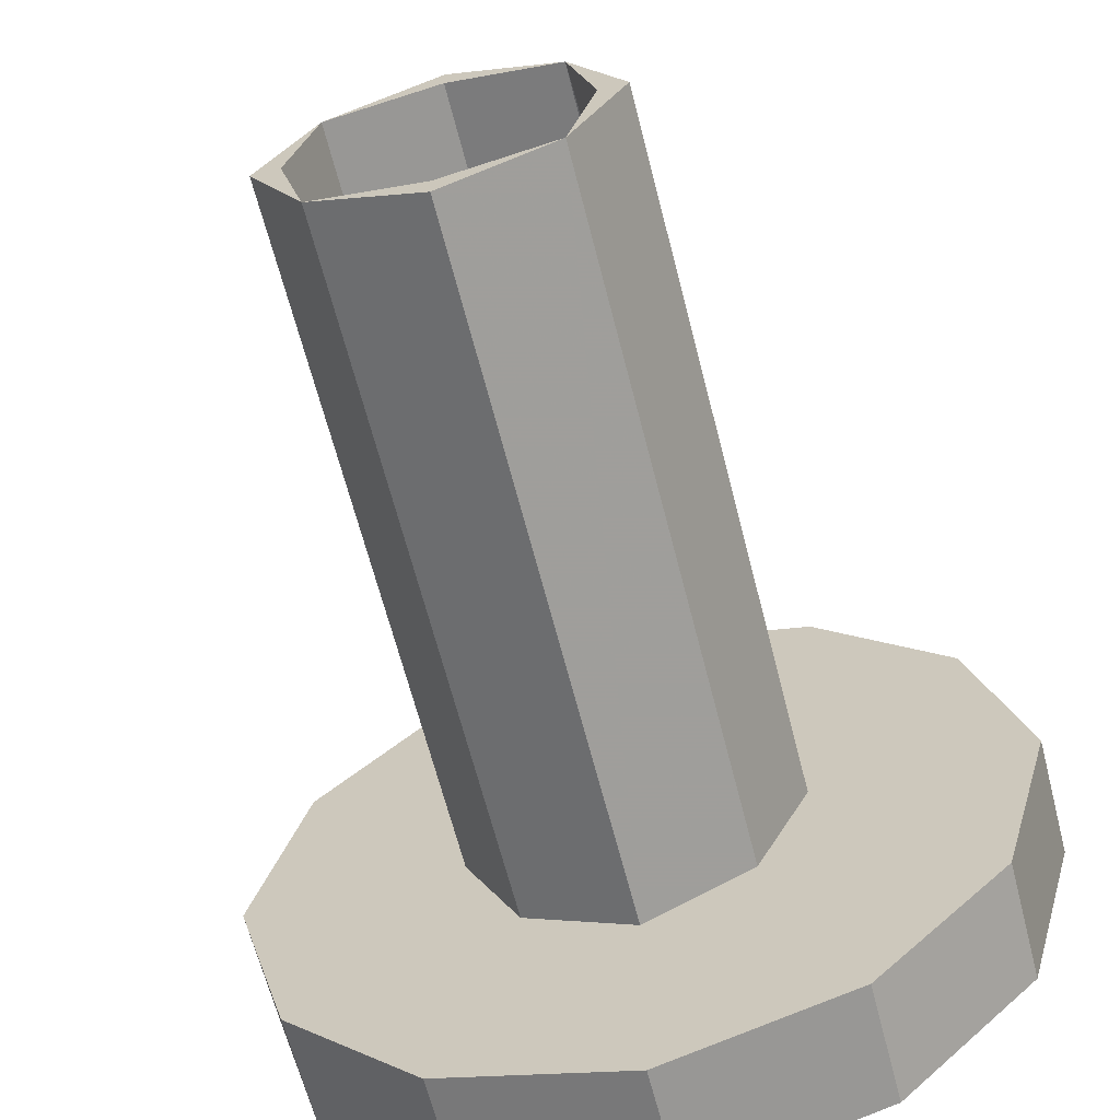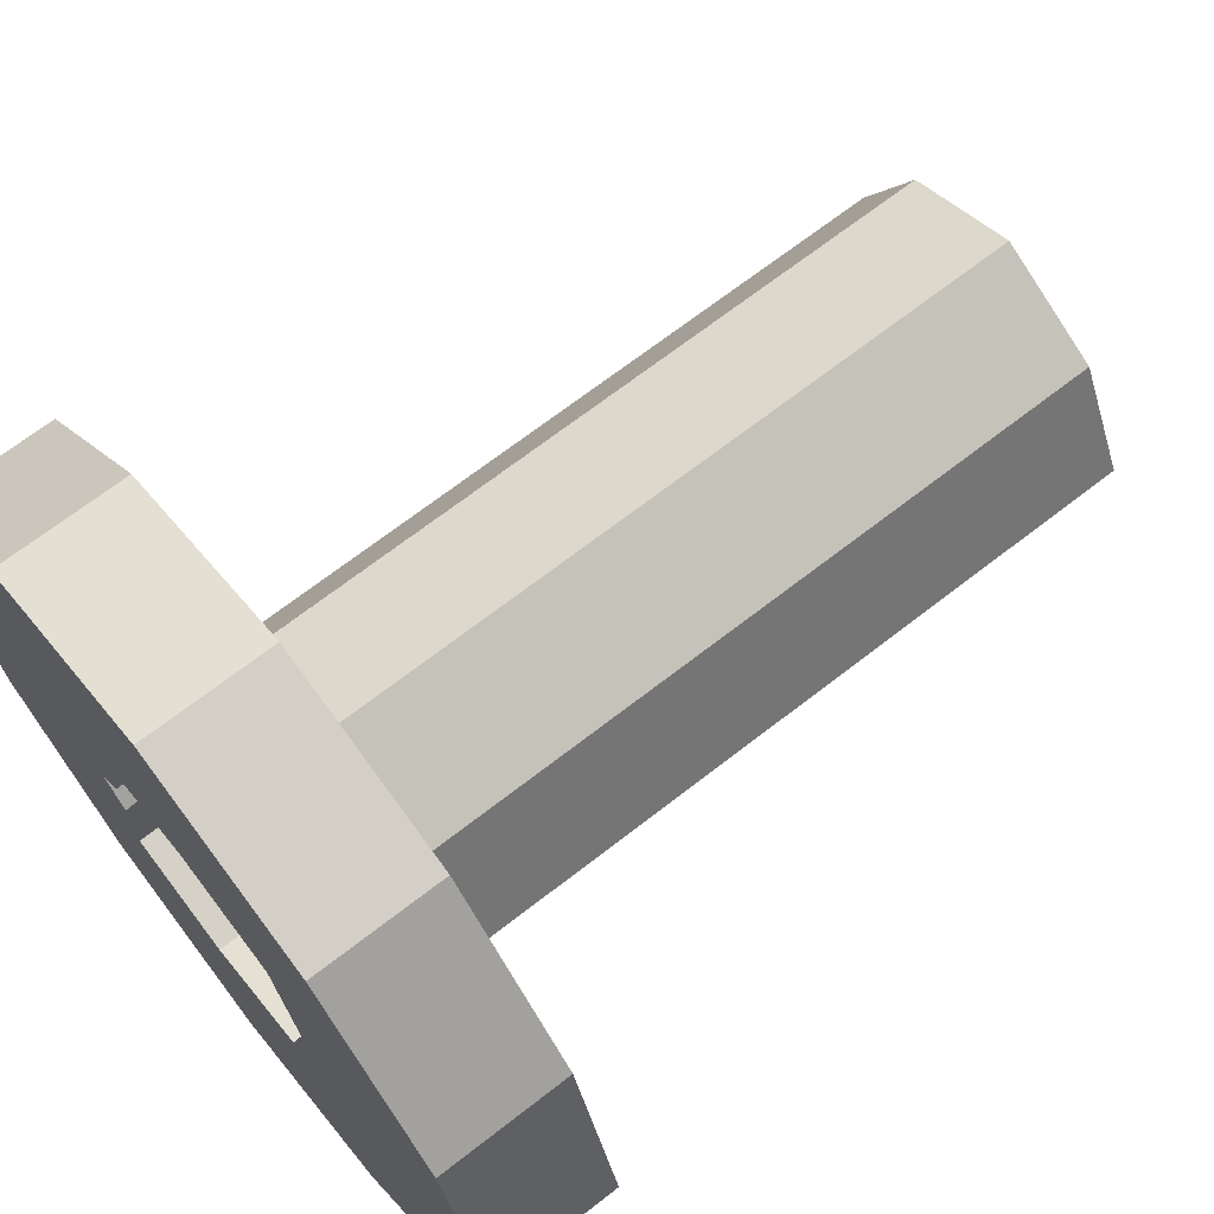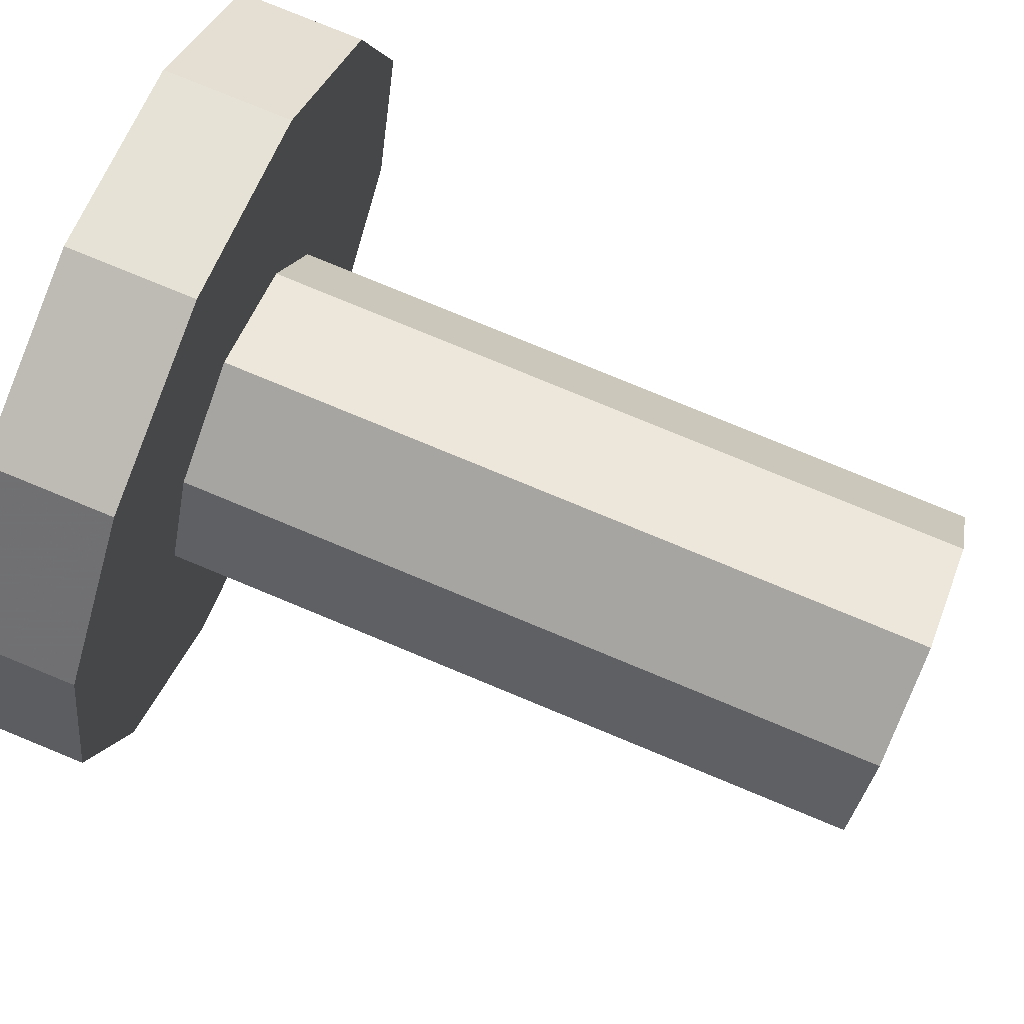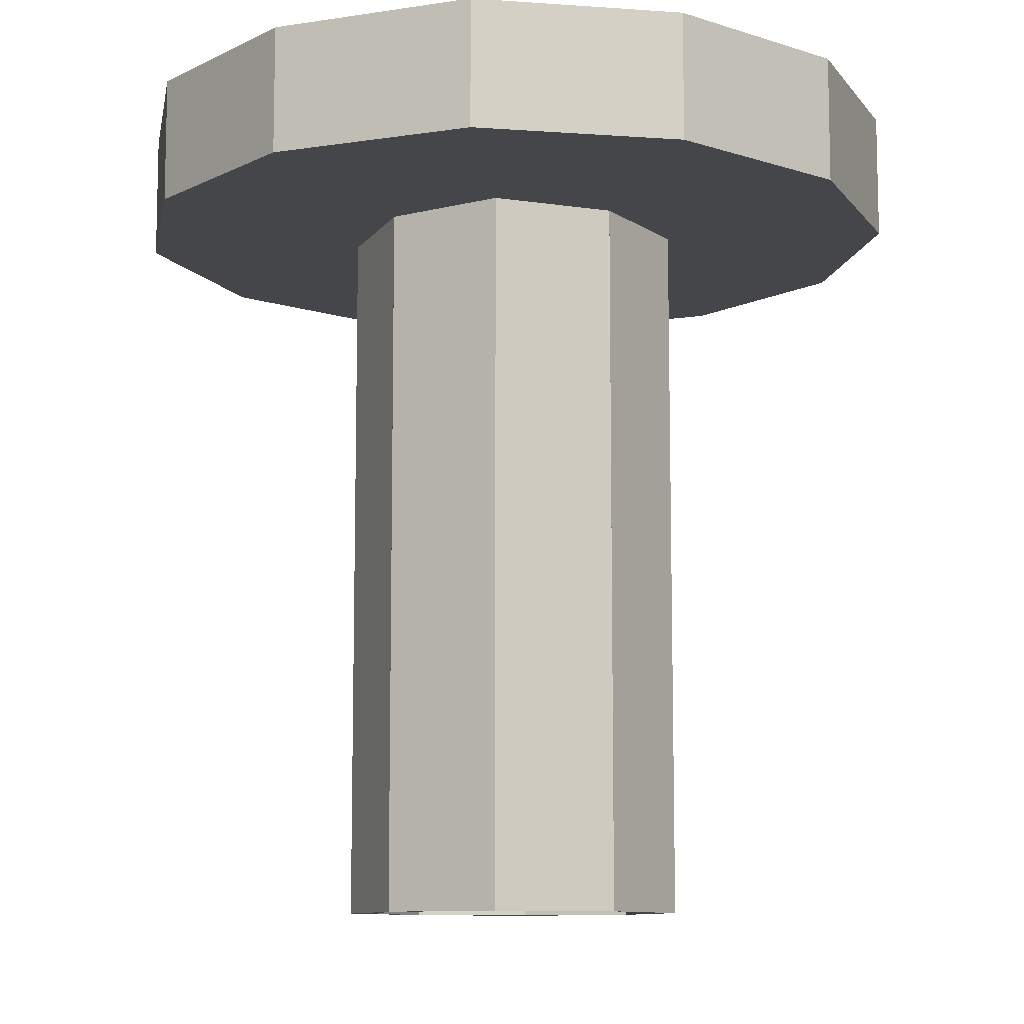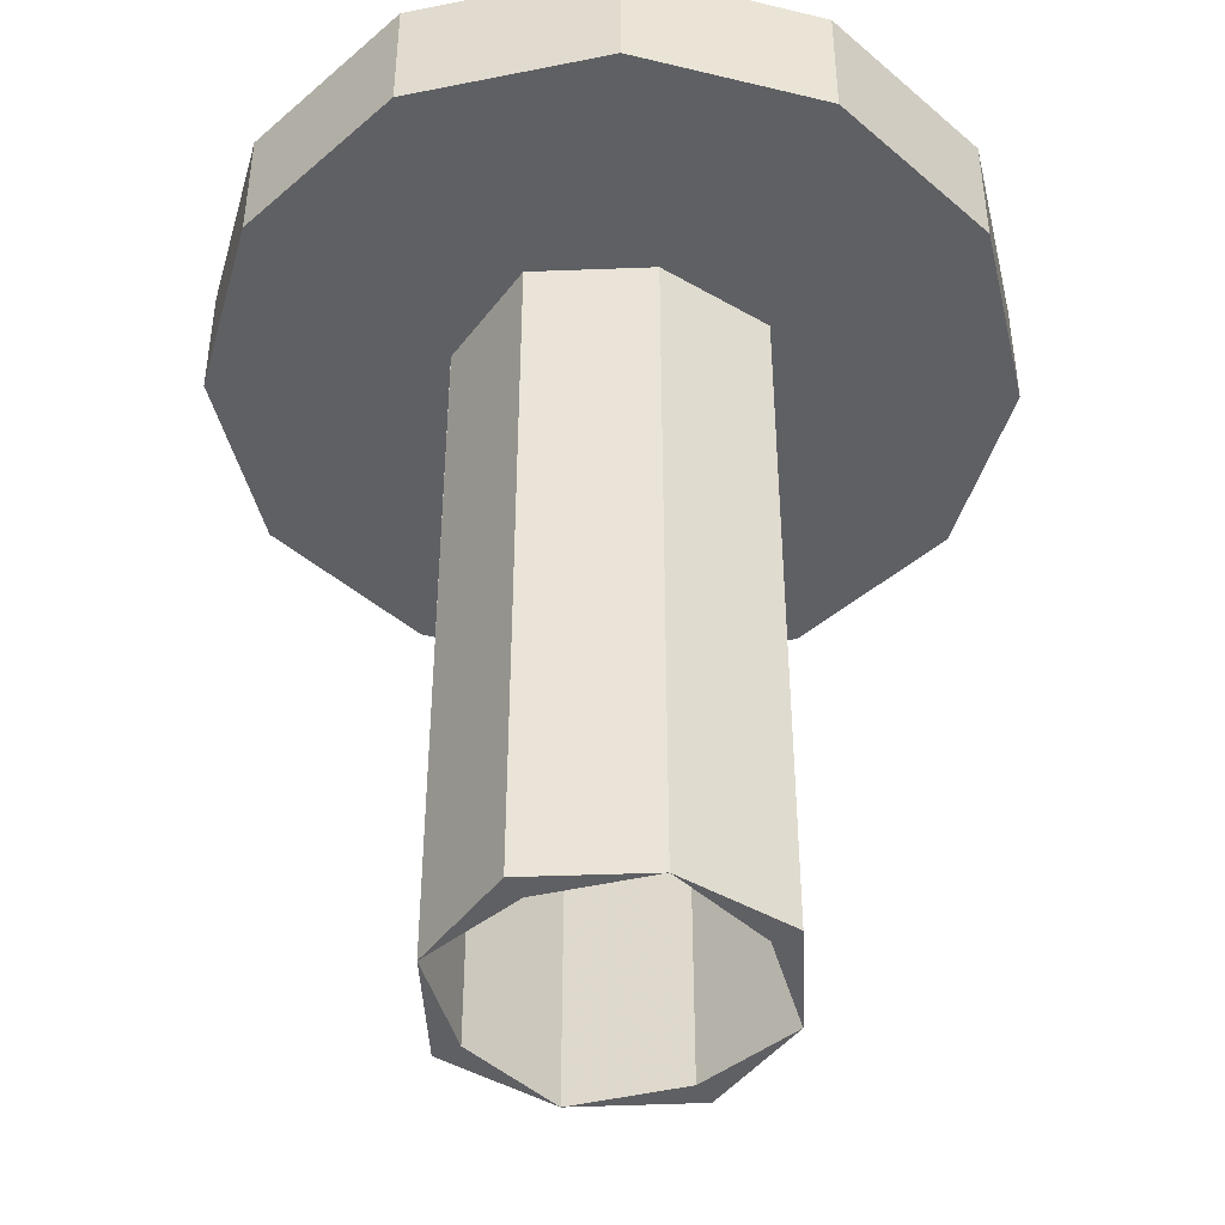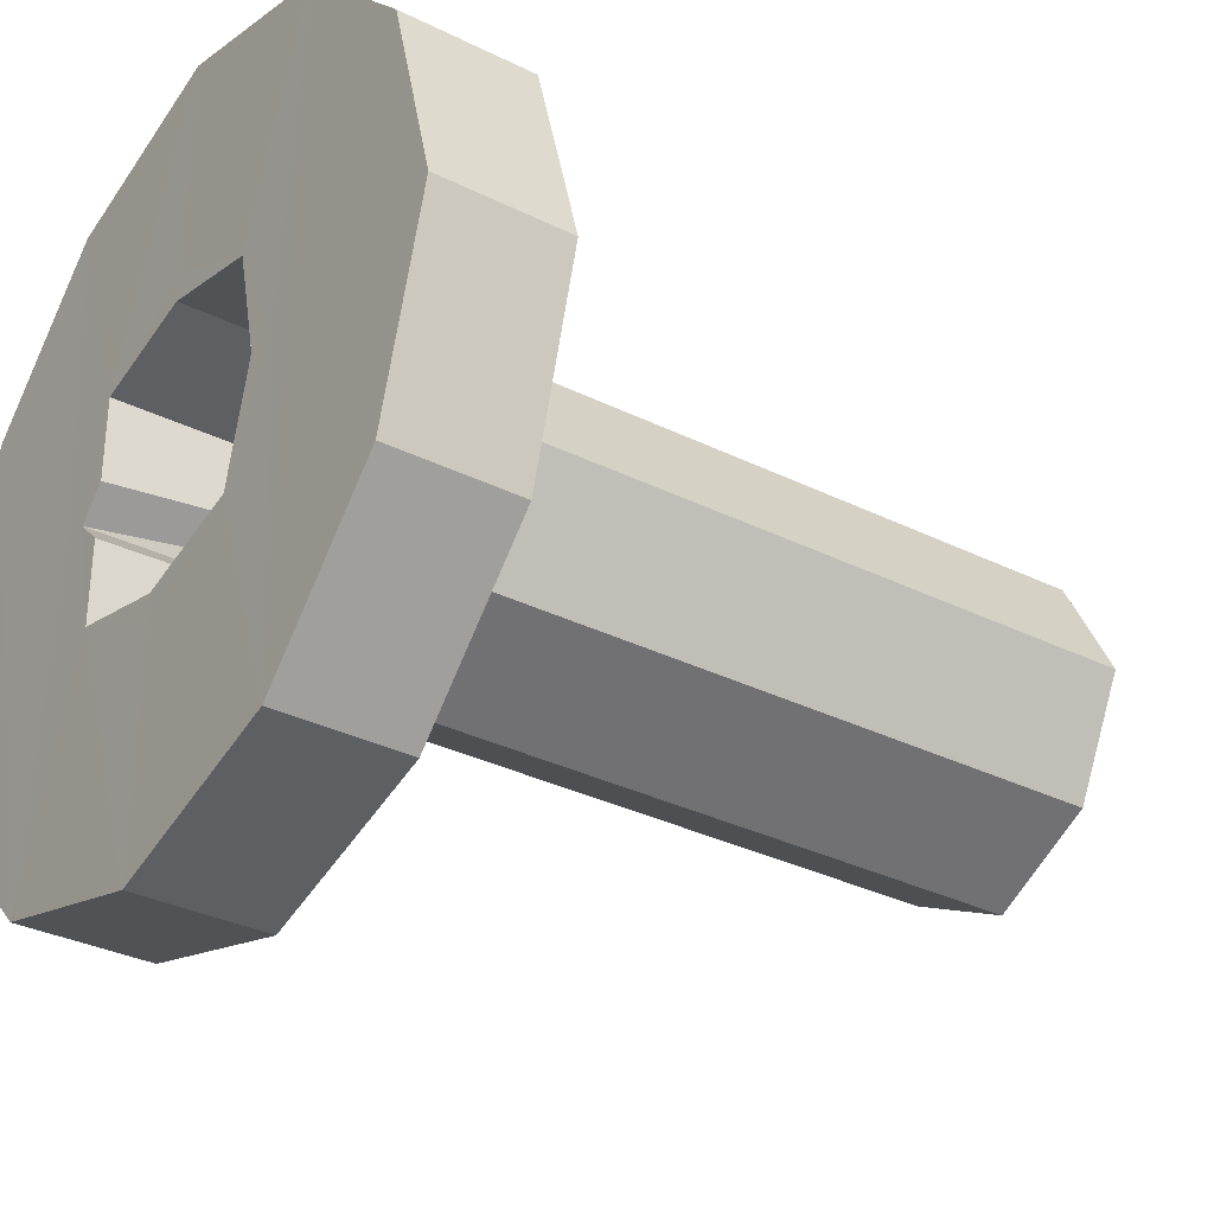
<metadata>
{"format":"obj","ext":"obj","renderer":"f3d","projection":"perspective","resolution":1024,"background":"white","views":[{"elev":-64.6,"azim":-165.7,"up":"+Y"},{"elev":68.4,"azim":52.0,"up":"+Y"},{"elev":79.1,"azim":112.4,"up":"+Y"},{"elev":-9.9,"azim":-174.4,"up":"+Z"},{"elev":-44.1,"azim":-60.8,"up":"+Z"},{"elev":-32.7,"azim":55.5,"up":"+Y"}]}
</metadata>
<code>
o 12493
v 2224 1865 16.68
v 2224 1865 16.68
v 2224 1865 16.68
v 2224 1865 16.68
v 2224 1865 16.64
v 2224 1865 16.64
v 2224 1865 16.64
v 2224 1865 16.68
v 2224 1865 16.64
v 2224 1865 16.64
v 2224 1865 16.68
v 2224 1865 16.68
v 2224 1865 16.64
v 2224 1865 16.68
v 2224 1865 16.68
v 2224 1865 16.68
v 2224 1865 16.64
v 2224 1865 16.64
v 2224 1865 16.38
v 2224 1865 16.38
v 2224 1865 16.38
v 2224 1865 16.38
v 2224 1865 16.38
v 2224 1865 16.38
v 2224 1865 16.38
v 2224 1865 16.38
v 2224 1865 16.38
v 2224 1865 16.38
v 2224 1865 16.38
v 2224 1865 16.38
v 2224 1865 16.38
v 2224 1865 16.38
v 2224 1865 16.64
v 2224 1865 16.38
v 2224 1865 16.38
v 2224 1865 16.64
v 2224 1865 16.38
v 2224 1865 16.64
v 2224 1865 16.64
v 2224 1865 16.38
v 2224 1865 16.64
v 2224 1865 16.38
v 2224 1865 16.68
v 2224 1865 16.38
v 2224 1865 16.64
v 2224 1865 16.38
v 2224 1865 16.64
v 2224 1865 16.68
v 2224 1865 16.68
v 2224 1865 16.64
v 2224 1865 16.68
v 2224 1865 16.64
v 2224 1865 16.64
v 2224 1865 16.64
v 2224 1865 16.38
v 2224 1865 16.64
v 2224 1865 16.64
v 2224 1865 16.68
v 2224 1865 16.68
v 2224 1865 16.64
v 2224 1865 16.68
v 2224 1865 16.64
v 2224 1865 16.38
v 2224 1865 16.64
v 2224 1865 16.38
v 2224 1865 16.64
v 2224 1865 16.64
v 2224 1865 16.38
v 2224 1865 16.64
v 2224 1865 16.64
v 2224 1865 16.38
v 2224 1865 16.64
v 2224 1865 16.64
v 2224 1865 16.64
v 2224 1865 16.38
v 2224 1865 16.38
v 2224 1865 16.68
v 2224 1865 16.38
v 2224 1865 16.38
v 2224 1865 16.38
v 2224 1865 16.38
v 2224 1865 16.38
v 2224 1865 16.38
v 2224 1865 16.64
v 2224 1865 16.68
v 2224 1865 16.38
v 2224 1865 16.64
v 2224 1865 16.64
v 2224 1865 16.64
v 2224 1865 16.38
v 2224 1865 16.64
v 2224 1865 16.64
v 2224 1865 16.64
v 2224 1865 16.64
v 2224 1865 16.64
v 2224 1865 16.64
v 2224 1865 16.68
v 2224 1865 16.68
v 2224 1865 16.64
v 2224 1865 16.68
v 2224 1865 16.64
v 2224 1865 16.68
v 2224 1865 16.64
v 2224 1865 16.68
v 2224 1865 16.64
v 2224 1865 16.68
v 2224 1865 16.64
v 2224 1865 16.64
v 2224 1865 16.68
v 2224 1865 16.64
v 2224 1865 16.68
v 2224 1865 16.68
v 2224 1865 16.68
v 2224 1865 16.64
v 2224 1865 16.68
v 2224 1865 16.64
v 2224 1865 16.68
v 2224 1865 16.68
v 2224 1865 16.68
v 2224 1865 16.68
v 2224 1865 16.68
v 2224 1865 16.68
v 2224 1865 16.68
v 2224 1865 16.68
v 2224 1865 16.68
v 2224 1865 16.68
v 2224 1865 16.68
v 2224 1865 16.68
v 2224 1865 16.68
v 2224 1865 16.68
v 2224 1865 16.68
v 2224 1865 16.68
v 2224 1865 16.64
v 2224 1865 16.64
v 2224 1865 16.64
v 2224 1865 16.64
v 2224 1865 16.64
v 2224 1865 16.68
v 2224 1865 16.64
v 2224 1865 16.64
v 2224 1865 16.68
v 2224 1865 16.64
v 2224 1865 16.38
v 2224 1865 16.68
v 2224 1865 16.68
v 2224 1865 16.68
v 2224 1865 16.68
v 2224 1865 16.68
v 2224 1865 16.68
v 2224 1865 16.38
v 2224 1865 16.38
v 2224 1865 16.68
v 2224 1865 16.68
v 2224 1865 16.38
v 2224 1865 16.68
v 2224 1865 16.68
v 2224 1865 16.68
v 2224 1865 16.68
v 2224 1865 16.68
v 2224 1865 16.68
v 2224 1865 16.68
v 2224 1865 16.68
v 2224 1865 16.68
v 2224 1865 16.68
v 2224 1865 16.38
v 2224 1865 16.64
v 2224 1865 16.64
v 2224 1865 16.38
v 2224 1865 16.64
f 1 2 3
f 4 5 1
f 5 6 7
f 8 9 4
f 1 10 11
f 12 13 8
f 8 14 12
f 12 15 16
f 10 17 18
f 19 18 20
f 21 22 20
f 22 23 24
f 21 25 26
f 27 23 28
f 29 28 30
f 26 31 32
f 33 28 34
f 35 36 34
f 37 38 35
f 20 39 37
f 39 31 40
f 41 42 31
f 43 40 44
f 45 44 32
f 46 47 43
f 48 47 49
f 49 50 51
f 52 42 53
f 54 55 52
f 45 56 52
f 57 56 45
f 56 58 59
f 60 61 58
f 62 60 57
f 62 63 64
f 64 17 62
f 33 10 64
f 64 65 66
f 67 65 68
f 19 69 66
f 70 68 71
f 72 71 28
f 73 70 74
f 75 70 76
f 76 77 78
f 79 80 75
f 80 81 82
f 83 84 75
f 78 85 83
f 50 85 86
f 87 84 56
f 87 88 89
f 90 88 69
f 91 69 88
f 91 36 69
f 87 92 93
f 94 93 95
f 41 96 92
f 97 92 96
f 39 7 96
f 98 96 7
f 74 99 94
f 94 100 74
f 101 102 94
f 103 104 101
f 105 106 103
f 100 107 108
f 109 110 107
f 111 99 112
f 113 114 111
f 115 116 113
f 112 117 118
f 119 102 112
f 112 56 119
f 16 85 119
f 120 121 117
f 120 85 122
f 120 122 100
f 123 100 122
f 124 100 123
f 125 126 122
f 127 125 122
f 124 128 121
f 91 121 128
f 10 128 129
f 130 129 128
f 131 132 129
f 130 109 124
f 133 131 134
f 134 135 136
f 137 138 133
f 134 98 139
f 137 17 140
f 140 141 137
f 140 142 73
f 142 143 130
f 144 143 145
f 145 143 146
f 146 147 148
f 72 142 130
f 72 147 149
f 150 142 72
f 151 72 123
f 51 151 152
f 152 72 153
f 153 124 152
f 144 124 153
f 146 154 155
f 155 154 156
f 156 157 158
f 38 154 159
f 154 160 161
f 162 161 160
f 162 160 163
f 97 162 85
f 97 15 162
f 159 15 164
f 15 98 164
f 130 159 164
f 98 14 164
f 164 14 130
f 165 166 167
f 168 169 166

</code>
